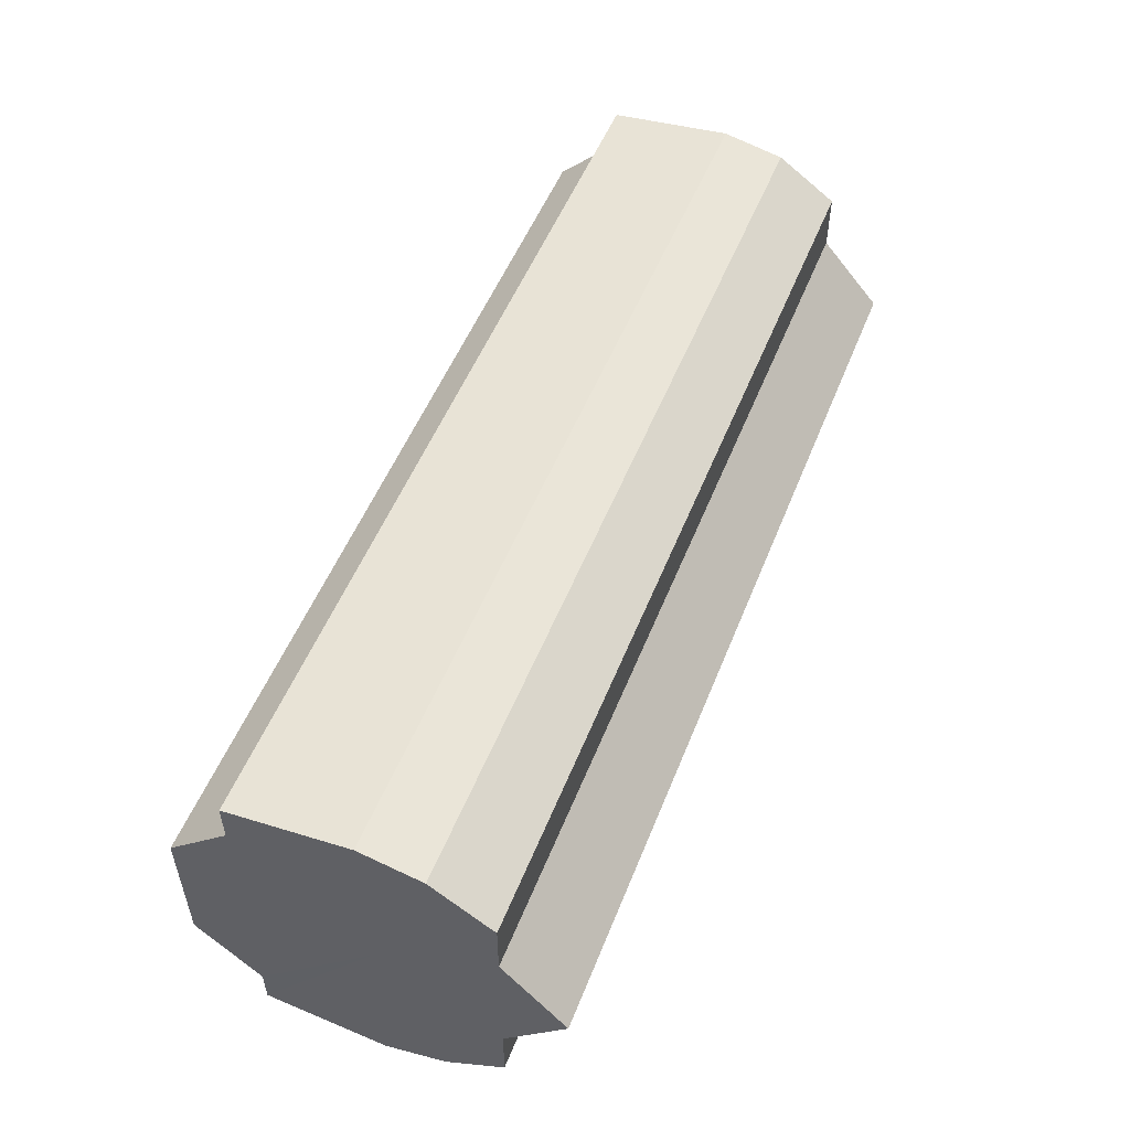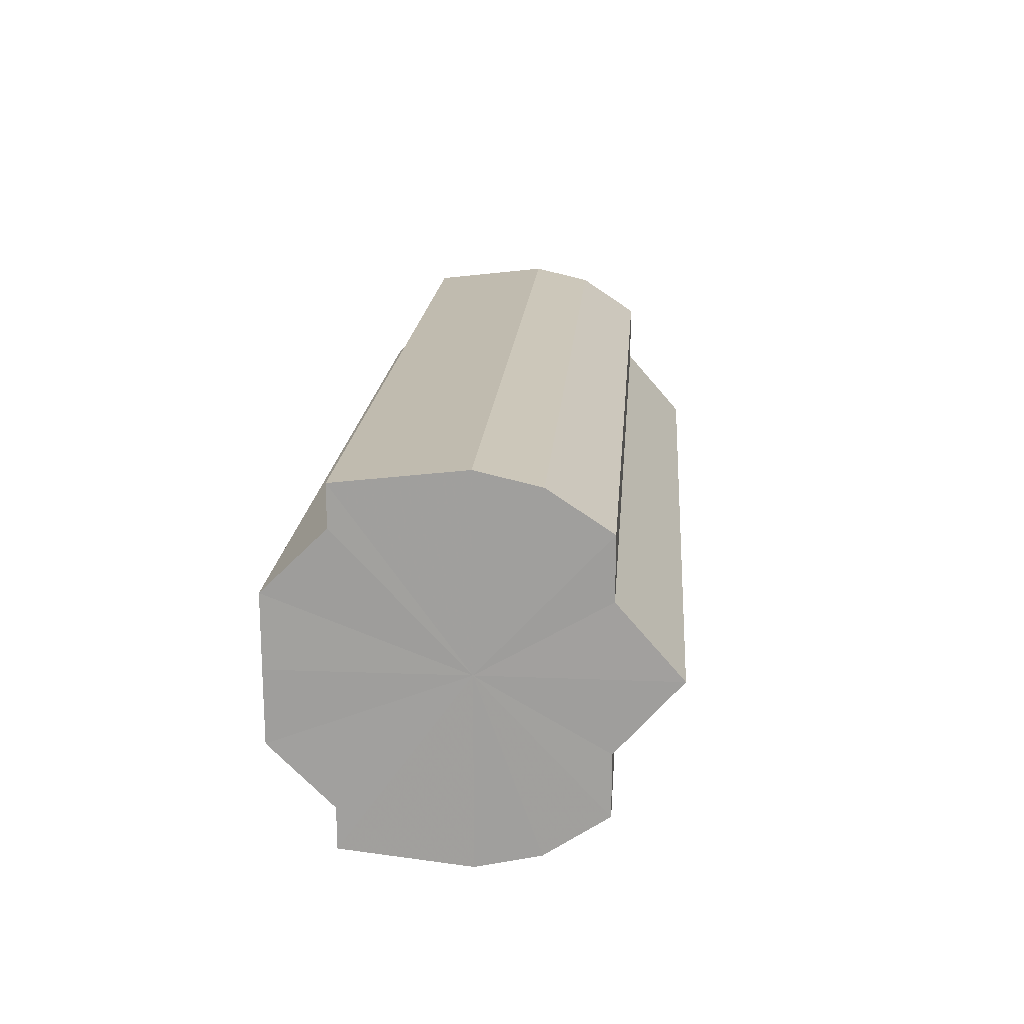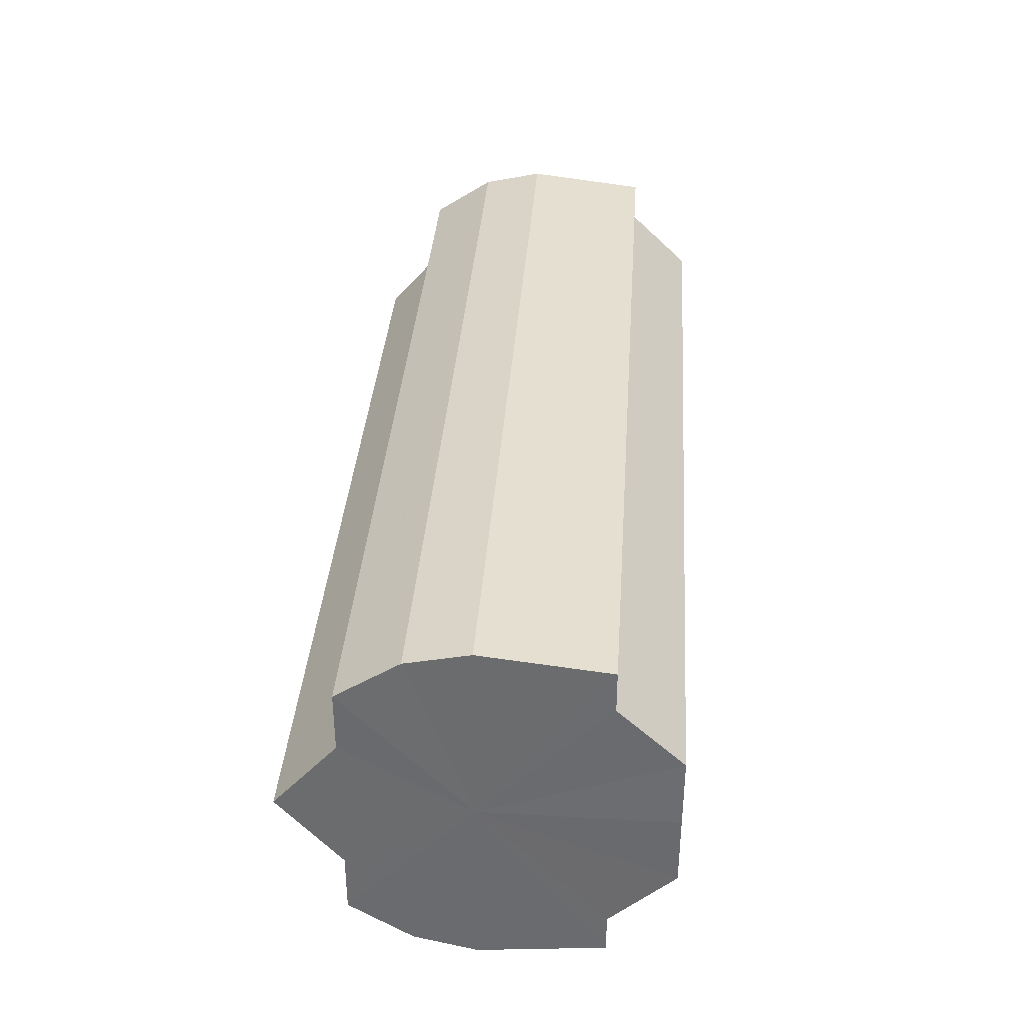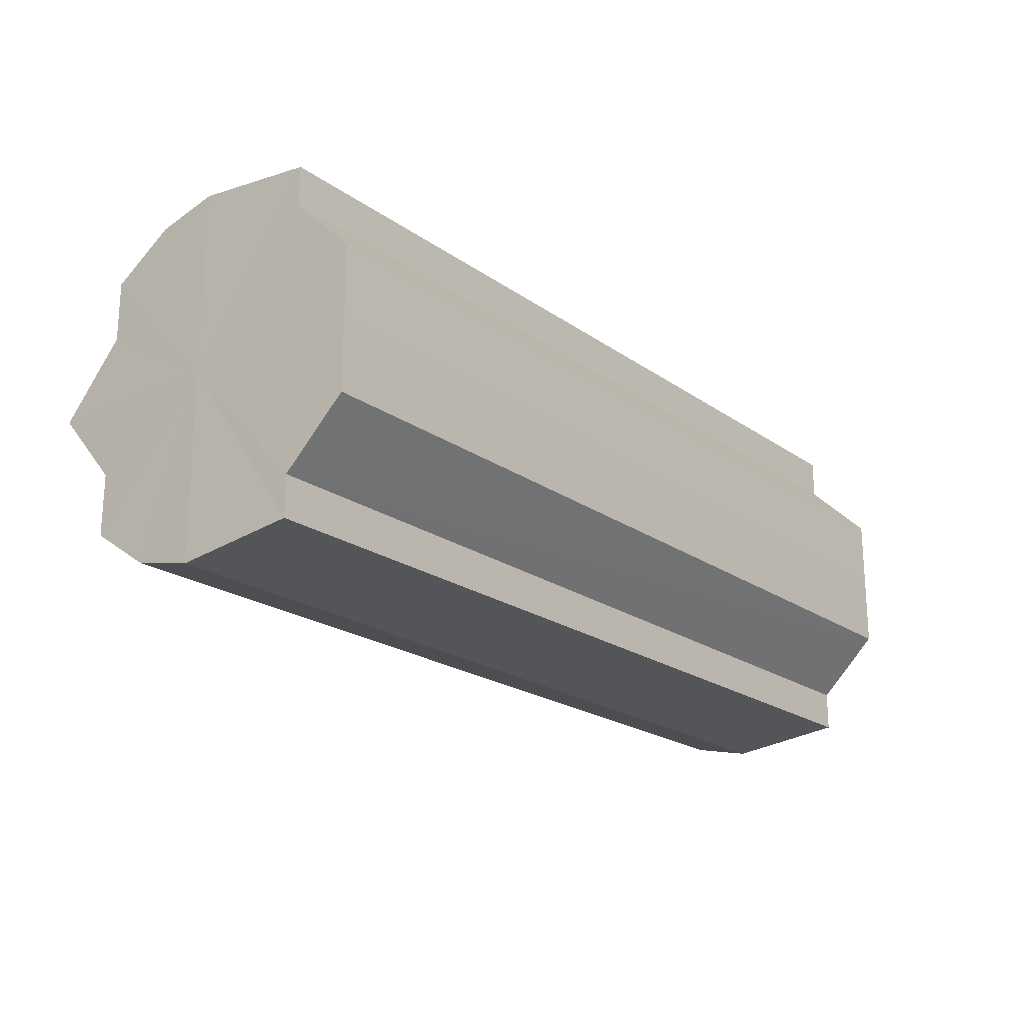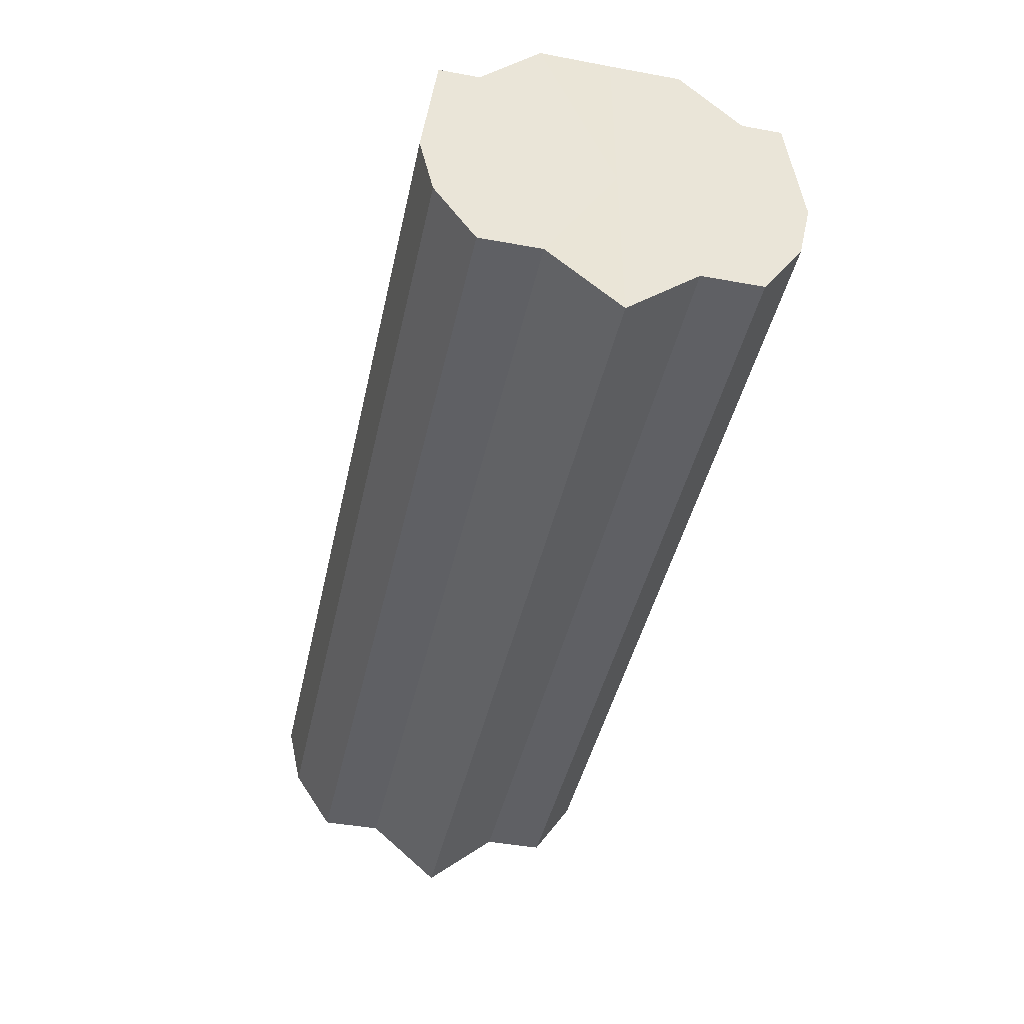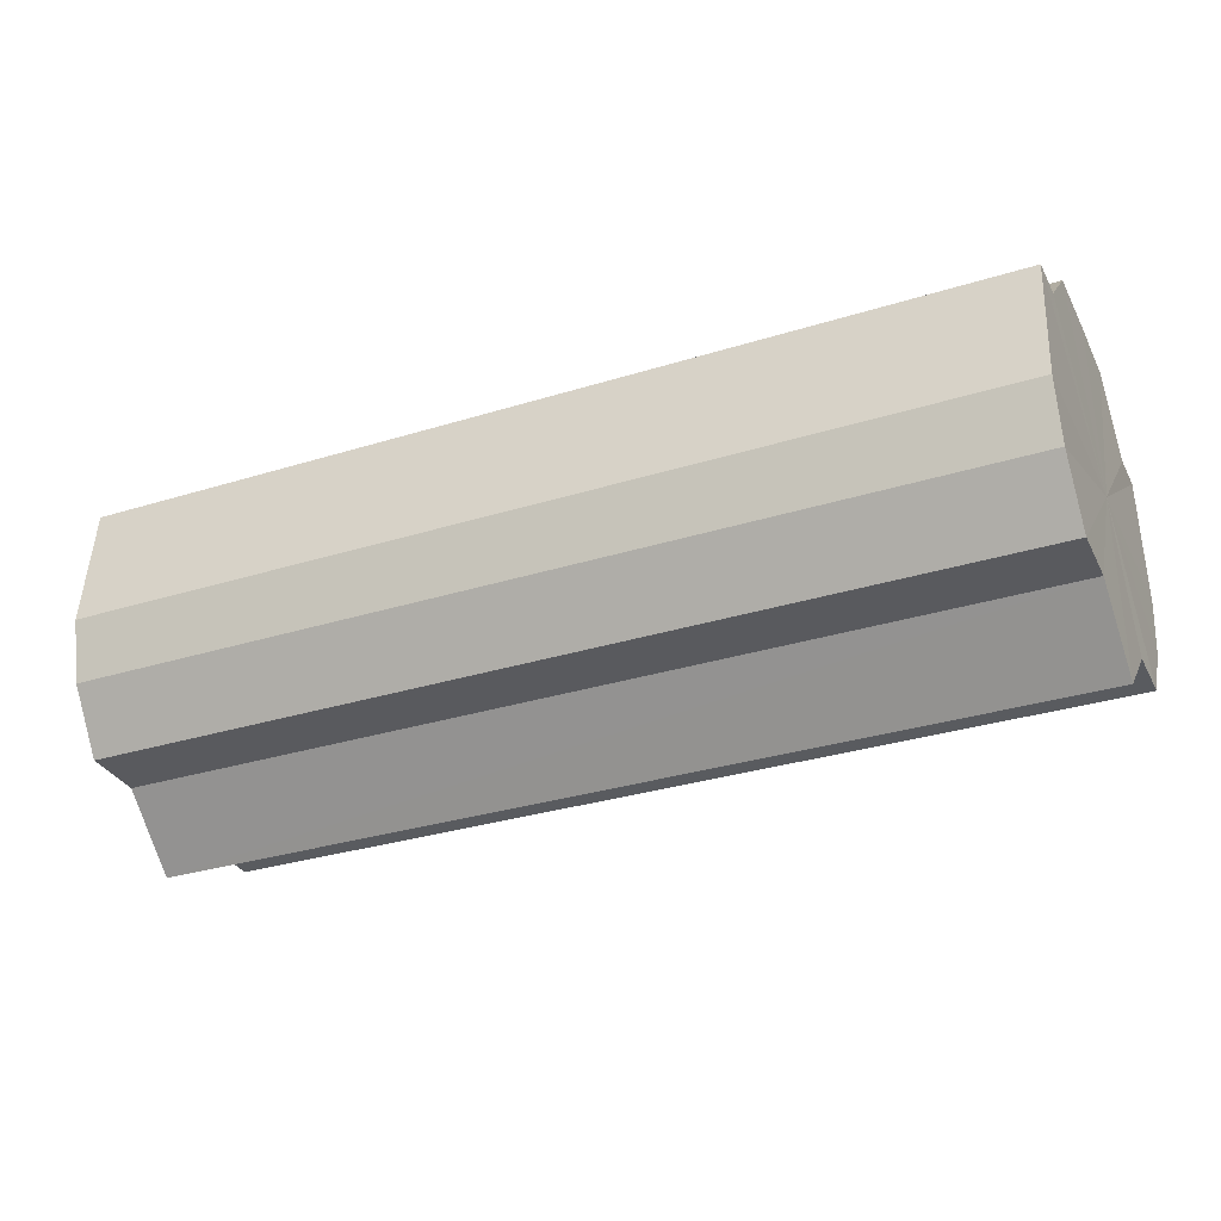
<metadata>
{"format":"obj","ext":"obj","renderer":"f3d","projection":"perspective","resolution":1024,"background":"white","views":[{"elev":52.7,"azim":-68.5,"up":"+Z"},{"elev":17.9,"azim":-85.7,"up":"+Z"},{"elev":36.0,"azim":94.0,"up":"+Z"},{"elev":-20.8,"azim":128.7,"up":"+Z"},{"elev":-43.3,"azim":-102.2,"up":"+Y"},{"elev":-31.8,"azim":-156.3,"up":"+Y"}]}
</metadata>
<code>
o 19508
v 2251 1856 8.762
v 2251 1856 8.75
v 2251 1856 8.762
v 2251 1856 8.741
v 2251 1856 8.75
v 2251 1856 8.75
v 2251 1856 8.75
v 2251 1856 8.734
v 2251 1856 8.741
v 2251 1856 8.732
v 2251 1856 8.734
v 2251 1856 8.734
v 2251 1856 8.732
v 2251 1856 8.741
v 2251 1856 8.741
v 2251 1856 8.734
v 2251 1856 8.734
v 2251 1856 8.732
v 2251 1856 8.732
v 2251 1856 8.734
v 2251 1856 8.734
v 2251 1856 8.762
v 2251 1856 8.732
v 2251 1856 8.741
v 2251 1856 8.734
v 2251 1856 8.75
v 2251 1856 8.741
v 2251 1856 8.762
v 2251 1856 8.75
v 2251 1856 8.773
v 2251 1856 8.783
v 2251 1856 8.762
v 2251 1856 8.773
v 2251 1856 8.762
v 2251 1856 8.773
v 2251 1856 8.783
v 2251 1856 8.773
v 2251 1856 8.783
v 2251 1856 8.79
v 2251 1856 8.783
v 2251 1856 8.79
v 2251 1856 8.792
v 2251 1856 8.79
v 2251 1856 8.792
v 2251 1856 8.79
v 2251 1856 8.783
v 2251 1856 8.79
v 2251 1856 8.79
v 2251 1856 8.792
v 2251 1856 8.773
v 2251 1856 8.783
v 2251 1856 8.79
v 2251 1856 8.792
v 2251 1856 8.762
v 2251 1856 8.773
v 2251 1856 8.79
v 2251 1856 8.792
v 2251 1856 8.75
v 2251 1856 8.762
v 2251 1856 8.783
v 2251 1856 8.79
v 2251 1856 8.741
v 2251 1856 8.75
v 2251 1856 8.773
v 2251 1856 8.783
v 2251 1856 8.762
v 2251 1856 8.773
v 2251 1856 8.734
v 2251 1856 8.741
v 2251 1856 8.734
v 2251 1856 8.741
v 2251 1856 8.75
v 2251 1856 8.741
v 2251 1856 8.762
v 2251 1856 8.75
v 2251 1856 8.773
v 2251 1856 8.762
v 2251 1856 8.783
v 2251 1856 8.773
v 2251 1856 8.79
v 2251 1856 8.783
v 2251 1856 8.762
v 2251 1856 8.762
v 2251 1856 8.75
v 2251 1856 8.773
v 2251 1856 8.741
v 2251 1856 8.783
v 2251 1856 8.734
v 2251 1856 8.79
v 2251 1856 8.732
v 2251 1856 8.792
v 2251 1856 8.734
v 2251 1856 8.79
v 2251 1856 8.741
v 2251 1856 8.783
v 2251 1856 8.75
v 2251 1856 8.773
v 2251 1856 8.762
f 1 2 3
f 2 4 5
f 3 6 7
f 4 8 9
f 8 10 11
f 10 12 13
f 7 14 15
f 15 16 17
f 17 18 19
f 19 20 21
f 22 20 23
f 22 24 20
f 22 23 25
f 22 26 24
f 22 25 27
f 22 28 26
f 22 27 29
f 22 30 28
f 22 31 30
f 22 29 32
f 33 32 34
f 22 32 35
f 36 37 33
f 22 35 38
f 39 40 36
f 22 38 41
f 22 41 42
f 22 42 43
f 22 43 31
f 44 45 39
f 46 43 47
f 48 49 44
f 50 51 46
f 52 53 48
f 54 55 50
f 53 56 57
f 58 59 54
f 56 60 61
f 62 63 58
f 60 64 65
f 64 66 67
f 68 69 62
f 70 71 68
f 71 72 73
f 72 74 75
f 74 76 77
f 76 78 79
f 78 80 81
f 82 83 84
f 82 85 83
f 82 84 86
f 82 87 85
f 82 86 88
f 82 89 87
f 82 88 90
f 82 91 89
f 82 90 92
f 82 93 91
f 82 92 94
f 82 95 93
f 82 94 96
f 82 97 95
f 82 96 98
f 82 98 97

</code>
